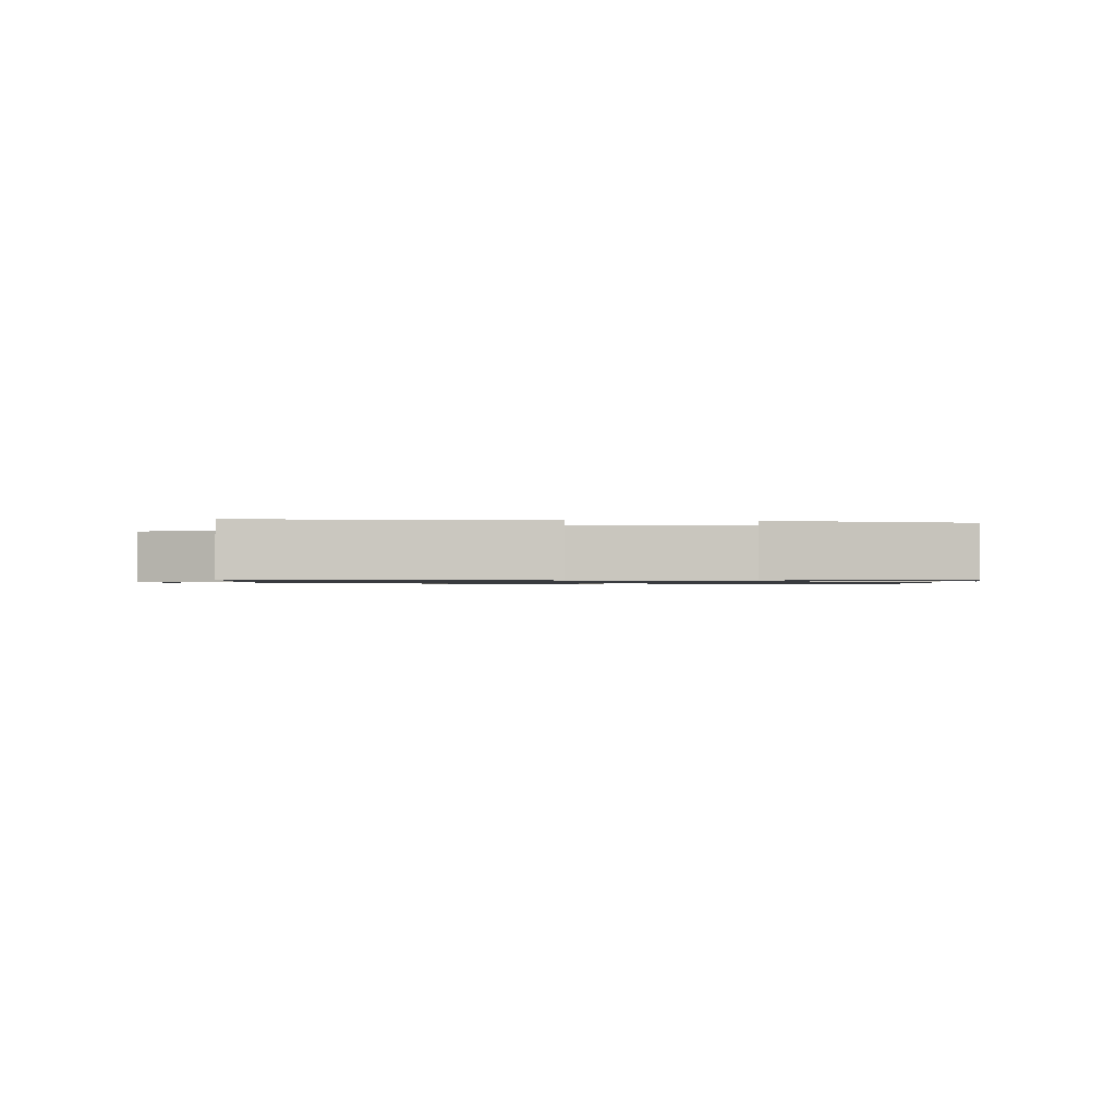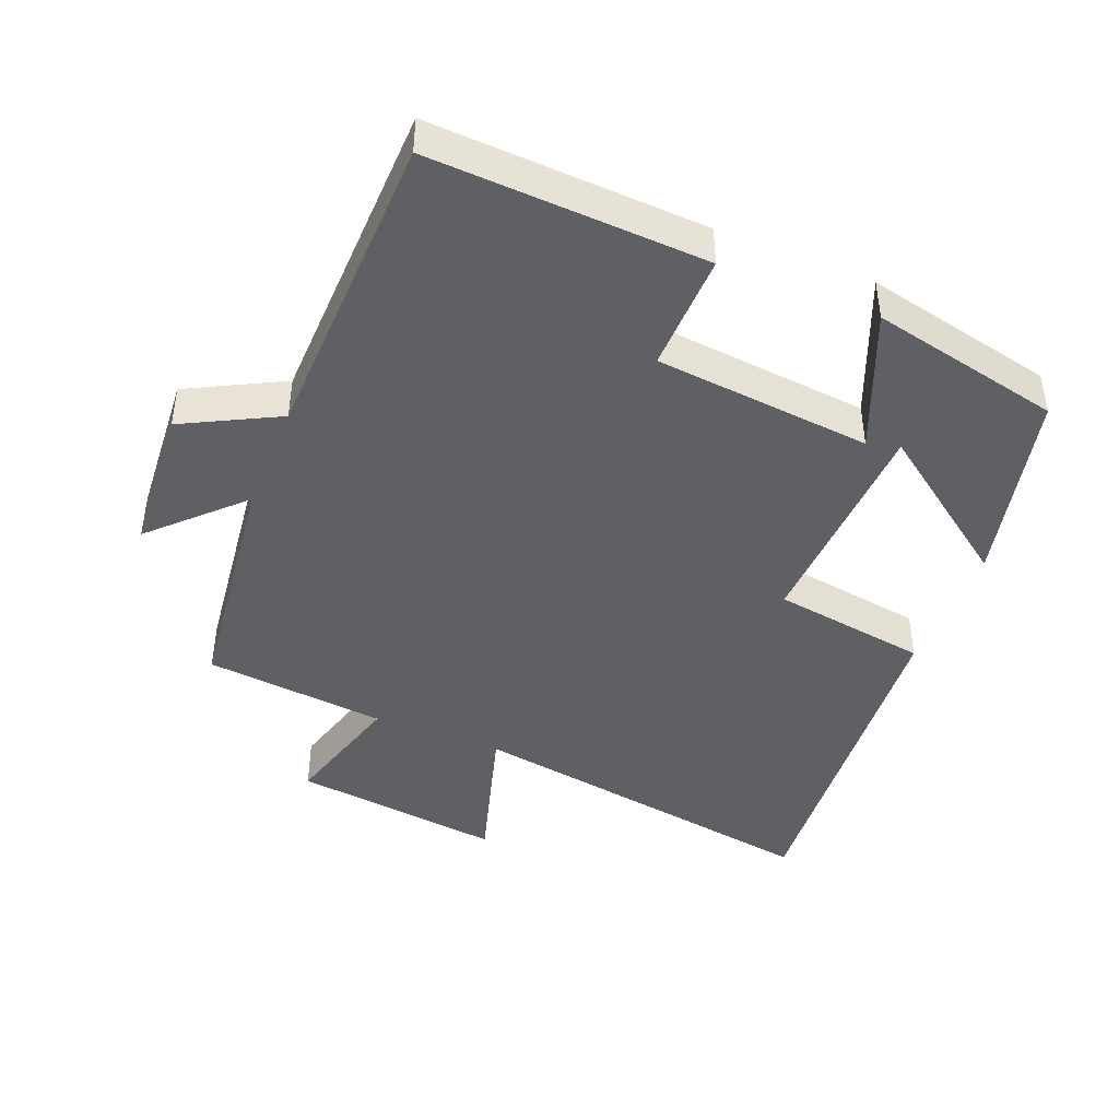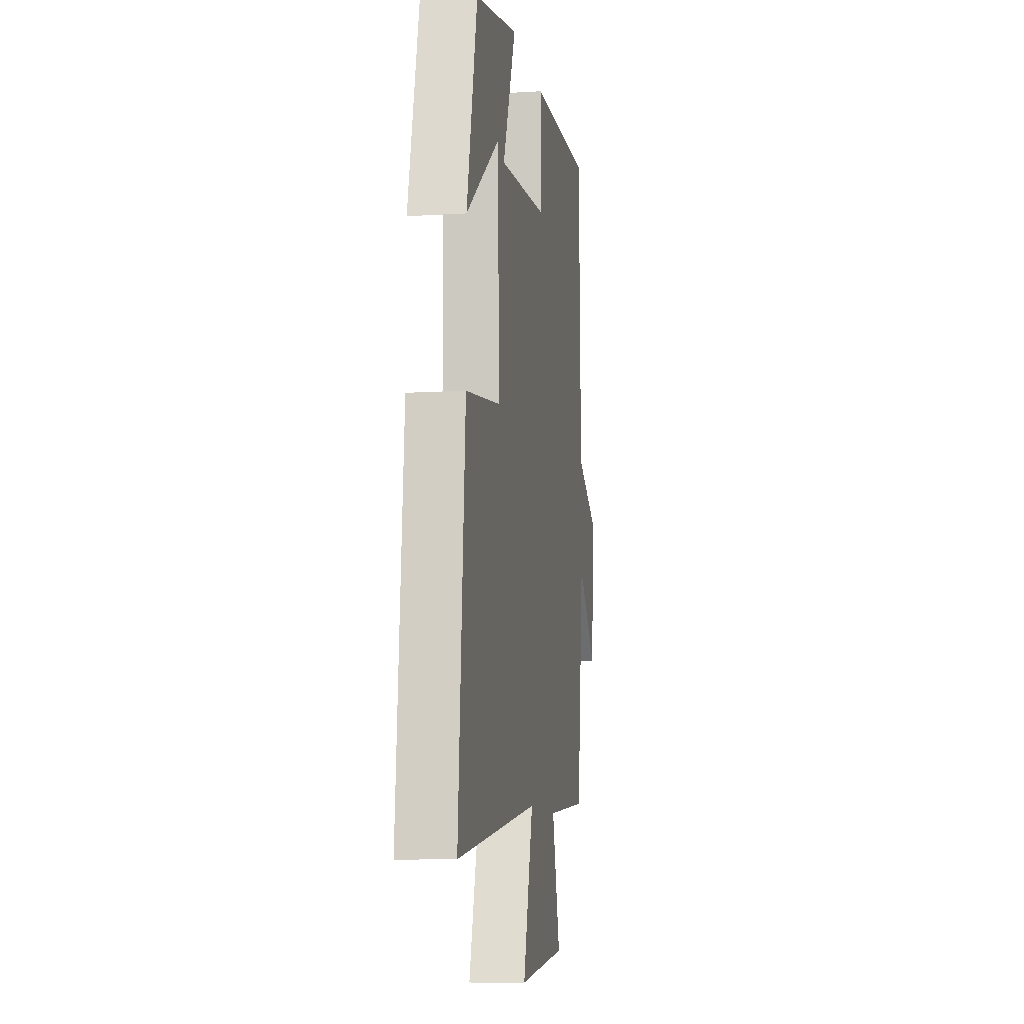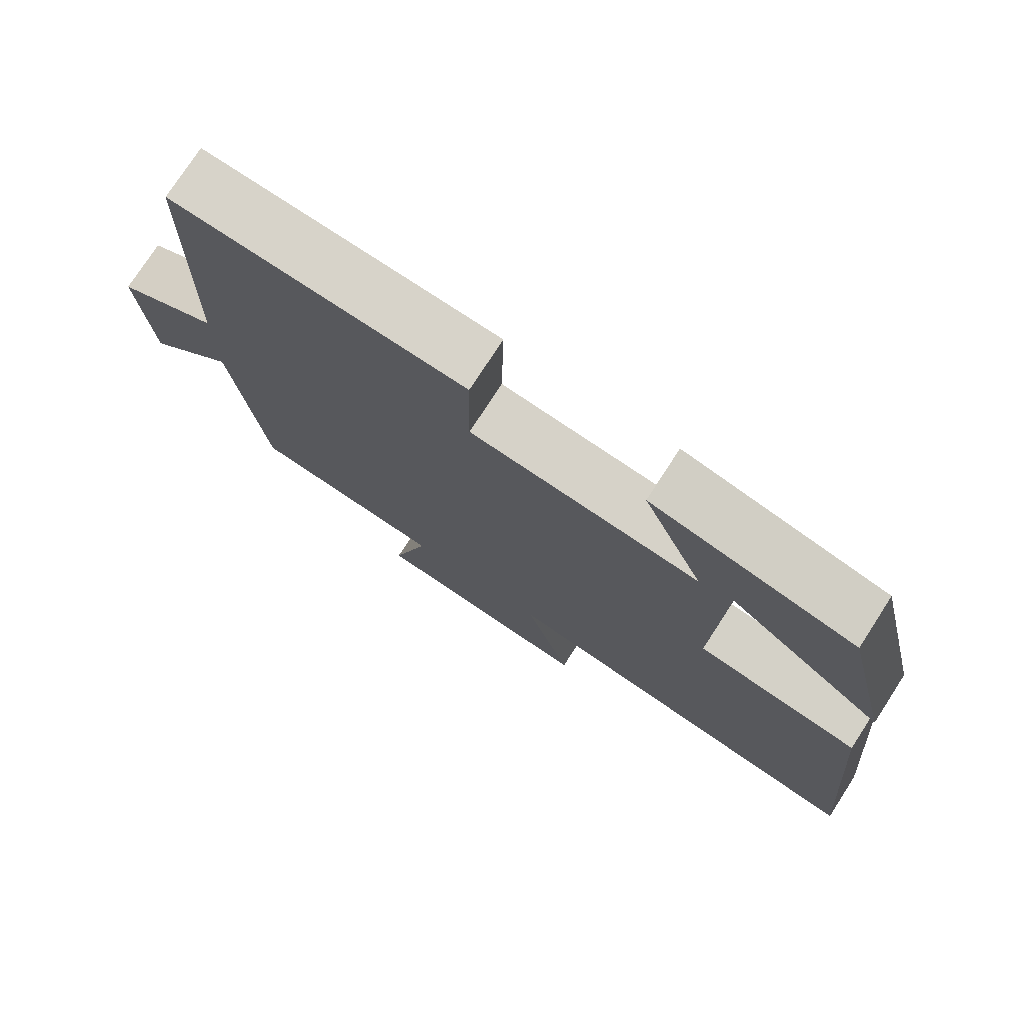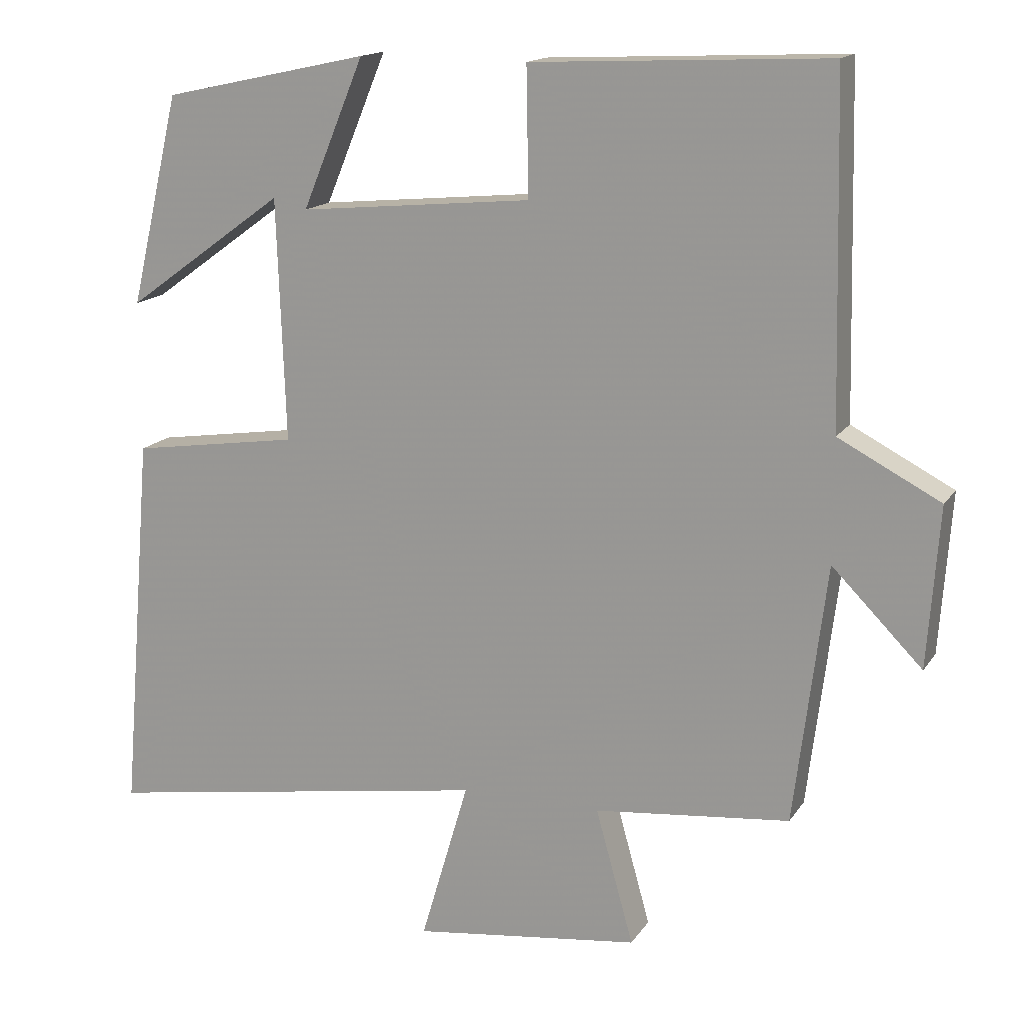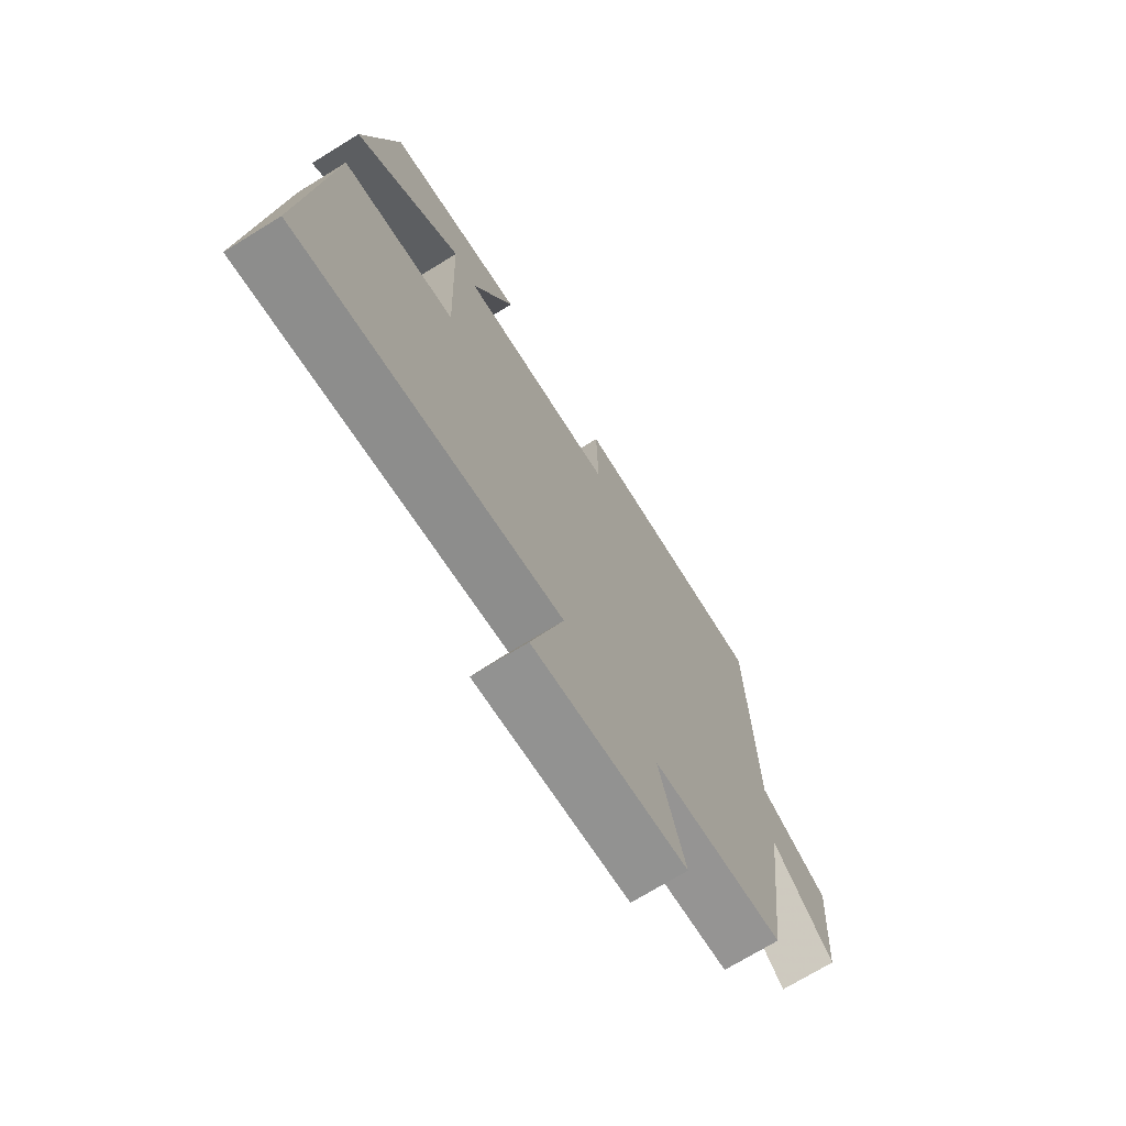
<metadata>
{"format":"obj","ext":"obj","renderer":"f3d","projection":"perspective","resolution":1024,"background":"white","views":[{"elev":-0.9,"azim":-3.9,"up":"+Y"},{"elev":-43.7,"azim":-22.1,"up":"+Y"},{"elev":-9.8,"azim":99.1,"up":"+Z"},{"elev":76.0,"azim":32.9,"up":"+Z"},{"elev":15.4,"azim":-157.8,"up":"+Z"},{"elev":-71.8,"azim":121.6,"up":"+Z"}]}
</metadata>
<code>
v 0.544 0.07 -0.585
v 0.007 0.07 -0.5
v 0.073 0.07 -0.724
v -0.239 0.07 -0.686
v -0.187 0.07 -0.5
v -0.456 0.07 -0.473
v -0.5 0.07 -0.117
v -0.624 0.07 -0.242
v -0.64 0.07 -0.022
v -0.5 0.07 0.051
v -0.489 0.07 0.518
v -0.082 0.07 0.5
v -0.085 0.07 0.325
v 0.235 0.07 0.295
v 0.15 0.07 0.5
v 0.432 0.07 0.439
v 0.5 0.07 0.15
v 0.282 0.07 0.308
v 0.27 0.07 -0.024
v 0.5 0.07 -0.058
v 0.544 0 -0.585
v 0.007 0 -0.5
v 0.073 0 -0.724
v -0.239 0 -0.686
v -0.187 0 -0.5
v -0.456 0 -0.473
v -0.5 0 -0.117
v -0.624 0 -0.242
v -0.64 0 -0.022
v -0.5 0 0.051
v -0.489 0 0.518
v -0.082 0 0.5
v -0.085 0 0.325
v 0.235 0 0.295
v 0.15 0 0.5
v 0.432 0 0.439
v 0.5 0 0.15
v 0.282 0 0.308
v 0.27 0 -0.024
v 0.5 0 -0.058
f 19 20 1 2
f 18 19 2
f 15 16 17 18
f 14 15 18
f 14 18 2
f 13 14 2
f 10 11 12 13
f 10 13 2
f 7 8 9 10
f 7 10 2
f 6 7 2
f 5 6 2
f 2 3 4 5
f 22 21 40 39
f 22 39 38
f 38 37 36 35
f 38 35 34
f 22 38 34
f 22 34 33
f 33 32 31 30
f 22 33 30
f 30 29 28 27
f 22 30 27
f 22 27 26
f 22 26 25
f 25 24 23 22
f 1 21 22 2
f 2 22 23 3
f 3 23 24 4
f 4 24 25 5
f 5 25 26 6
f 6 26 27 7
f 7 27 28 8
f 8 28 29 9
f 9 29 30 10
f 10 30 31 11
f 11 31 32 12
f 12 32 33 13
f 13 33 34 14
f 14 34 35 15
f 15 35 36 16
f 16 36 37 17
f 17 37 38 18
f 18 38 39 19
f 19 39 40 20
f 20 40 21 1

</code>
